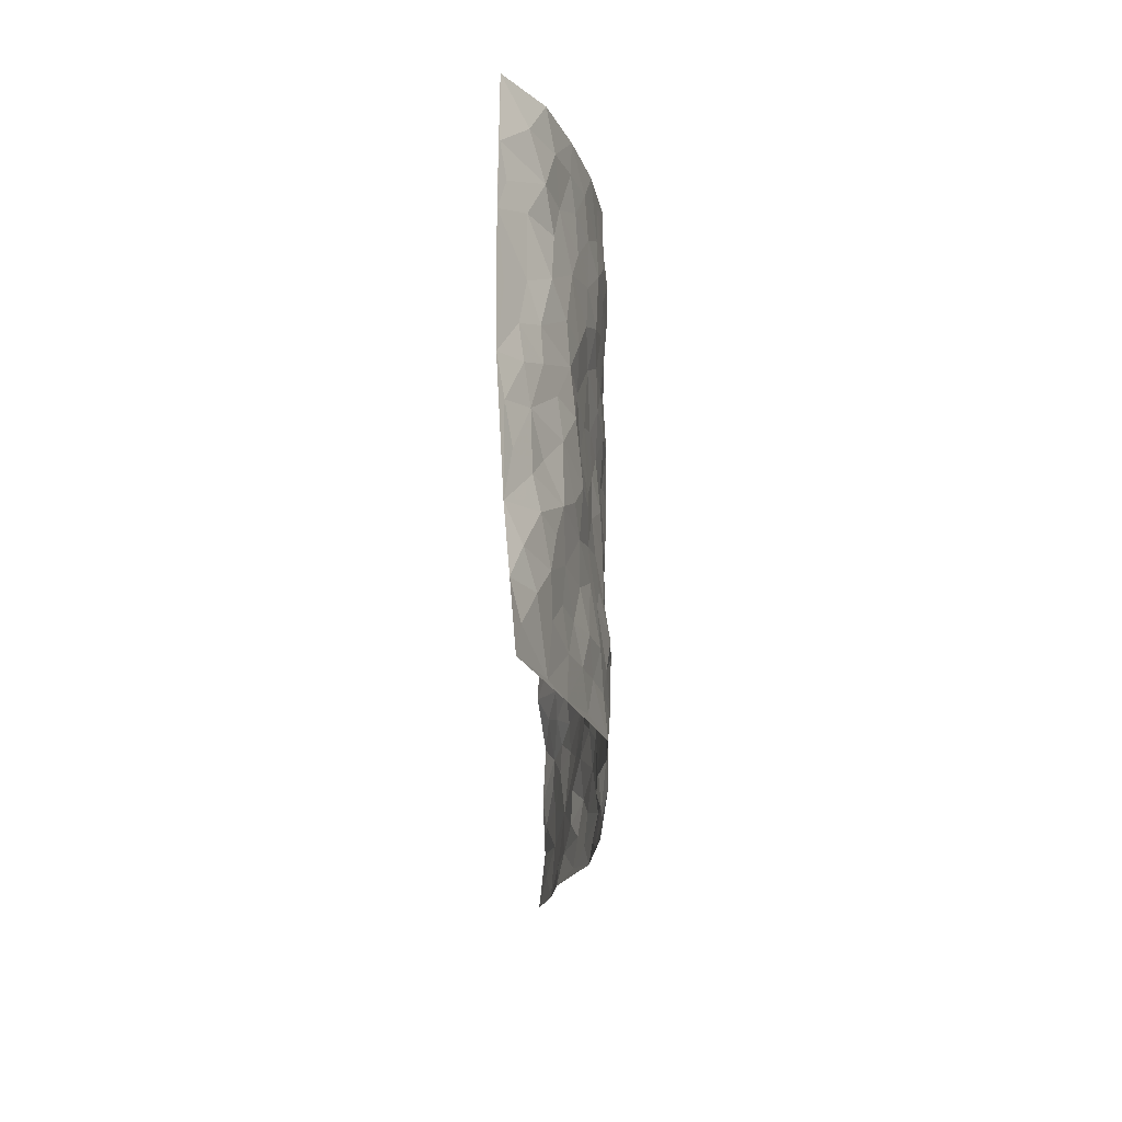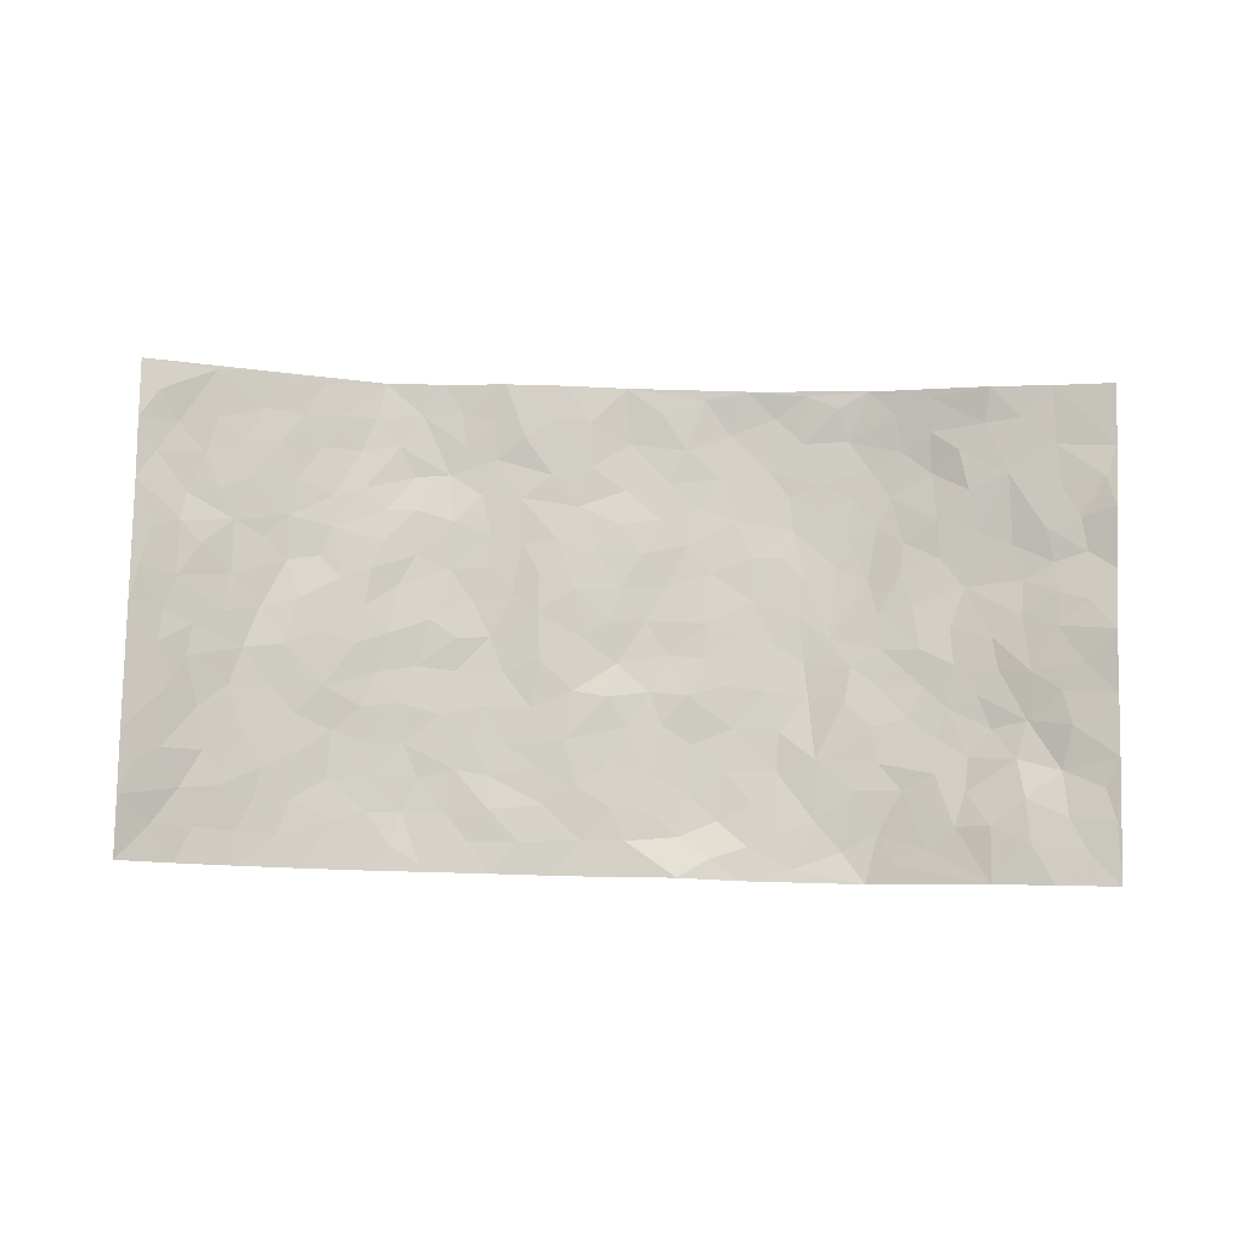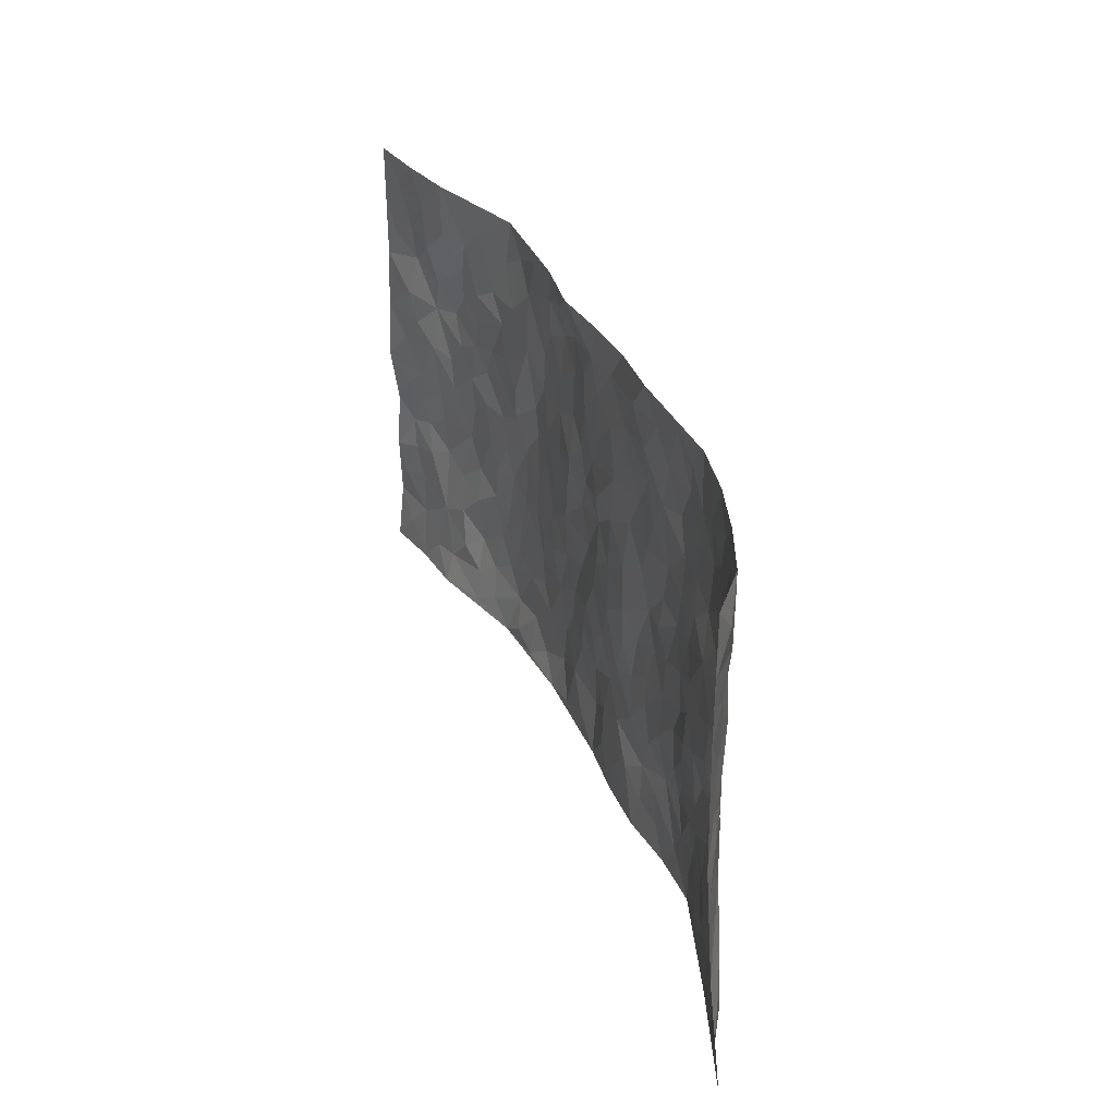
<metadata>
{"format":"obj","ext":"obj","renderer":"f3d","projection":"perspective","resolution":1024,"background":"white","views":[{"elev":-19.9,"azim":90.6,"up":"+Y"},{"elev":79.7,"azim":-178.4,"up":"+Z"},{"elev":32.9,"azim":70.1,"up":"+Y"}]}
</metadata>
<code>
v -0.9699 0.002647 0.1016
v -0.9694 0.9965 0.09848
v 0.9677 0.003139 0.09697
v 0.9468 1.001 0.13
v -0.7955 0.392 0.03025
v -0.9641 0.4985 0.1066
v -0.8549 0.3575 0.04786
v 0.000879 0.001628 -0.03425
v -0.9698 0.2516 0.09373
v -0.9178 0.3381 0.06659
v -0.7263 0.004057 0.05852
v -0.9725 0.1269 0.08817
v -0.7099 0.2919 0.01566
v -0.8495 0.002208 0.07299
v -0.8367 0.2887 0.05175
v -0.49 0.001061 -0.01183
v -0.9508 0.1891 0.0851
v -0.2944 0.1657 -0.04684
v -0.7757 0.3212 0.02762
v -0.8574 0.1204 0.06397
v -0.9165 0.06464 0.08385
v -0.79 0.06481 0.05572
v -0.6686 0.1274 0.02655
v -0.7188 0.07571 0.04202
v -0.8688 0.2076 0.06244
v -0.9048 0.2705 0.06804
v -0.7657 0.1771 0.04107
v -0.6896 0.2096 0.02354
v -0.8565 0.4872 0.06272
v -0.971 0.3759 0.08713
v -0.7284 0.9959 0.04534
v -0.5383 0.221 -0.02111
v 0.2624 0.1572 -0.03919
v -0.969 0.7473 0.09659
v -0.3689 0.3922 -0.04307
v -0.7795 0.7513 0.03979
v -0.7924 0.8286 0.05904
v -0.5822 0.4413 -0.0118
v -0.6021 0.605 -0.01201
v -0.4943 0.9981 -0.03306
v -0.9456 0.6853 0.09331
v -0.6617 0.5617 0.004555
v -0.3923 0.7539 -0.03141
v -0.5111 0.2785 -0.02743
v -0.4617 0.2236 -0.0349
v -0.497 0.1606 -0.02698
v -0.4493 0.6357 -0.02517
v -0.369 0.5595 -0.04789
v 0.167 0.4739 -0.02831
v -0.3353 0.2196 -0.04836
v -0.2116 0.6107 -0.03929
v -0.378 0.6292 -0.0458
v -0.3031 0.05615 -0.04068
v -0.6291 0.7098 -0.004189
v -0.3967 0.1928 -0.04073
v -0.8639 0.6168 0.06739
v -0.03775 0.3477 -0.03122
v 0.05828 0.3393 -0.02998
v 0.2993 0.4514 -0.04371
v -0.09553 0.5516 -0.04325
v -0.1659 0.5559 -0.03743
v 0.09226 0.6302 -0.03083
v -0.6332 0.3449 -0.003581
v -0.7471 0.5729 0.02495
v -0.9433 0.8082 0.08588
v -0.5603 0.1281 -0.009813
v -0.3677 0.01151 -0.0245
v -0.7918 0.4652 0.03751
v -0.6179 0.1712 -0.001325
v -0.6101 0.0189 0.0214
v -0.2452 0.001393 -0.0344
v -0.6133 0.08818 0.01153
v -0.5456 0.05278 -0.002391
v -0.4316 0.0368 -0.0193
v -0.4528 0.1021 -0.03162
v -0.8815 0.6849 0.07758
v -0.9616 0.8719 0.09483
v -0.7347 0.5081 0.02311
v -0.0003215 0.9978 -0.02915
v -0.8012 0.6742 0.0378
v -0.5623 0.3138 -0.01471
v -0.5141 0.4601 -0.02585
v 0.006648 0.5715 -0.03959
v -0.04903 0.4827 -0.04089
v 0.003667 0.4196 -0.03111
v -0.124 0.1277 -0.04014
v -0.5711 0.6694 -0.01425
v -0.9046 0.561 0.08181
v -0.7335 0.6903 0.01493
v -0.4509 0.2956 -0.03752
v -0.6297 0.2667 0.005728
v -0.5026 0.6878 -0.01835
v -0.1733 0.4846 -0.03734
v -0.2632 0.4354 -0.04345
v -0.6485 0.6483 -0.0006828
v -0.0094 0.1164 -0.04622
v -0.4174 0.5097 -0.04142
v -0.3448 0.2871 -0.04872
v -0.2414 0.5033 -0.04154
v -0.1804 0.3813 -0.04348
v -0.9667 0.623 0.1014
v -0.7053 0.622 0.01315
v -0.8074 0.5787 0.04956
v -0.3636 0.1087 -0.03833
v -0.5227 0.5323 -0.02157
v -0.6838 0.405 0.001112
v -0.1296 0.3235 -0.04241
v -0.1489 0.2488 -0.04779
v -0.5195 0.611 -0.02271
v 0.1088 0.7287 -0.03039
v -0.00246 0.2146 -0.04114
v -0.07227 0.2726 -0.03845
v 0.005485 0.2877 -0.03163
v -0.4315 0.3626 -0.04104
v -0.1965 0.1829 -0.05009
v -0.6546 0.4871 -0.0007664
v -0.5571 0.38 -0.01652
v -0.4945 0.3905 -0.03424
v -0.3091 0.5238 -0.04582
v -0.2595 0.3493 -0.04127
v -0.3569 0.4664 -0.044
v -0.2266 0.2701 -0.04649
v -0.09013 0.4108 -0.04272
v -0.595 0.5307 -0.006728
v -0.09142 0.1977 -0.04312
v -0.2136 0.09207 -0.04948
v -0.4006 0.2568 -0.04212
v -0.9181 0.4371 0.07938
v -0.8607 0.4198 0.0595
v 0.09308 0.4227 -0.02526
v 0.2106 0.2375 -0.03369
v 0.08316 0.5169 -0.03068
v 0.01967 0.4882 -0.03102
v 0.1677 0.3929 -0.02965
v 0.7882 0.4978 0.03862
v 0.221 0.4339 -0.03971
v 0.2683 0.3135 -0.0387
v 0.1613 0.5674 -0.0297
v 0.1228 0.9978 -0.03767
v -0.2948 0.6195 -0.04229
v 0.4268 0.8794 -0.04775
v 0.4924 0.9976 -0.03936
v -0.2157 0.7813 -0.04357
v -0.05919 0.8639 -0.03166
v -0.3232 0.3474 -0.04267
v -0.4604 0.5652 -0.02931
v -0.07336 0.05267 -0.03567
v -0.1578 0.0218 -0.03608
v 0.124 0.002029 -0.02475
v 0.01301 0.8595 -0.03172
v -0.017 0.6994 -0.03387
v 0.4259 0.1971 -0.04861
v 0.3439 0.2897 -0.03636
v 0.5934 0.5268 -0.004393
v 0.5268 0.5473 -0.01458
v 0.4597 0.1357 -0.04102
v 0.5258 0.228 -0.02506
v 0.4172 0.3618 -0.03607
v 0.0223 0.6402 -0.02735
v -0.05968 0.6274 -0.03707
v -0.1475 0.7296 -0.04378
v -0.08716 0.693 -0.03766
v -0.06103 0.7909 -0.03476
v -0.1373 0.633 -0.03187
v 0.02054 0.7743 -0.03348
v 0.2461 0.9977 -0.03184
v -0.01911 0.926 -0.03063
v -0.2711 0.8466 -0.04131
v -0.2007 0.881 -0.0451
v -0.3182 0.7812 -0.04522
v -0.2463 0.9985 -0.02979
v -0.2295 0.6961 -0.0443
v -0.3199 0.7002 -0.04332
v -0.1408 0.83 -0.04387
v -0.1232 0.9963 -0.0163
v 0.2186 0.7456 -0.03931
v 0.1741 0.667 -0.03686
v 0.3287 0.5949 -0.04481
v 0.2621 0.523 -0.04403
v 0.2673 0.6655 -0.03605
v 0.427 0.7435 -0.04155
v 0.3576 0.6828 -0.03922
v 0.2871 0.7329 -0.03749
v 0.06822 0.9283 -0.03712
v 0.07872 0.8226 -0.03261
v 0.1456 0.8574 -0.03714
v 0.2514 0.8726 -0.03145
v 0.3232 0.793 -0.0403
v 0.2331 0.5955 -0.04047
v -0.8743 0.8655 0.07231
v -0.6829 0.8156 0.01327
v -0.8642 0.7733 0.06074
v -0.848 0.9961 0.0747
v -0.9132 0.9378 0.08327
v -0.8023 0.9187 0.0647
v -0.7273 0.8828 0.04378
v -0.6068 0.9281 -0.001128
v -0.6618 0.8845 0.01463
v -0.6889 0.7449 0.008957
v -0.5637 0.8134 -0.01567
v -0.6235 0.7801 0.0006295
v -0.5159 0.9003 -0.03006
v -0.3947 0.8783 -0.0365
v -0.5483 0.9594 -0.01709
v -0.4678 0.8159 -0.02505
v -0.4471 0.9361 -0.0396
v -0.3484 0.9728 -0.03329
v -0.5142 0.7601 -0.01923
v -0.323 0.9014 -0.03539
v -0.2606 0.9307 -0.0349
v 0.1565 0.7845 -0.0362
v 0.2555 0.8039 -0.03884
v 0.1887 0.9326 -0.03146
v 0.3951 0.8114 -0.04626
v 0.3388 0.8801 -0.042
v 0.3834 0.9817 -0.03703
v 0.2898 0.9369 -0.03763
v 0.444 0.9472 -0.0401
v 0.3824 0.4935 -0.03269
v 0.3271 0.5291 -0.03633
v 0.4868 0.6039 -0.02856
v 0.4346 0.6641 -0.03417
v 0.4087 0.5877 -0.03904
v 0.356 0.1905 -0.05009
v 0.4835 0.3349 -0.02283
v 0.4616 0.5227 -0.02442
v 0.3493 0.3882 -0.04027
v -0.1249 0.915 -0.03794
v -0.1849 0.9569 -0.02741
v 0.3235 0.1333 -0.04159
v 0.6136 0.01504 -0.009071
v 0.2025 0.3333 -0.0359
v 0.2731 0.385 -0.03926
v 0.5861 0.2483 -0.01319
v 0.7323 0.999 0.01517
v 0.9581 0.2509 0.1179
v 0.4952 0.8115 -0.03843
v 0.7203 0.4882 0.009061
v 0.4915 0.7463 -0.03543
v 0.9525 0.5009 0.1314
v 0.6704 0.2948 0.004134
v 0.5115 0.4684 -0.01775
v 0.777 0.3118 0.02858
v 0.5633 0.4161 -0.01047
v 0.4947 0.002445 -0.04233
v 0.09104 0.2517 -0.03577
v 0.5093 0.07759 -0.03523
v 0.1357 0.3186 -0.02977
v 0.4196 0.2669 -0.03821
v 0.8676 0.2664 0.06298
v 0.6433 0.4622 0.002701
v 0.5806 0.08281 -0.01727
v 0.4523 0.4263 -0.03254
v 0.6099 0.3724 -0.01071
v 0.2891 0.2325 -0.04101
v 0.4812 0.2719 -0.0291
v 0.2672 0.0785 -0.03301
v 0.371 0.002003 -0.04072
v 0.2482 0.002136 -0.02464
v 0.2036 0.1148 -0.02628
v 0.06868 0.1693 -0.03192
v 0.1464 0.1894 -0.03025
v 0.6154 0.1481 -0.01205
v 0.7757 0.4239 0.02932
v 0.7468 0.2219 0.0261
v 0.6523 0.08126 -0.0004577
v 0.6718 0.3853 -0.002676
v 0.7192 0.34 0.011
v 0.8748 0.327 0.07622
v 0.7467 0.5684 0.01805
v 0.6915 0.1462 0.01375
v 0.7615 0.1507 0.0309
v 0.8316 0.3684 0.06024
v 0.9237 0.3503 0.1058
v 0.8742 0.4395 0.07959
v 0.584 0.3135 -0.009978
v 0.8171 0.1069 0.0456
v 0.3356 0.0633 -0.0406
v 0.4151 0.06894 -0.04652
v 0.07171 0.07756 -0.02727
v 0.1442 0.07222 -0.02514
v 0.9498 0.752 0.133
v 0.7309 0.0798 0.02151
v 0.6561 0.2164 0.003362
v 0.9386 0.4255 0.1183
v 0.8928 0.5102 0.09011
v 0.806 0.2514 0.03994
v 0.5372 0.149 -0.0306
v 0.7324 0.001961 0.02436
v 0.5045 0.3945 -0.01678
v 0.928 0.06494 0.09064
v 0.9634 0.1271 0.1073
v 0.8371 0.1814 0.04767
v 0.8927 0.1255 0.06796
v 0.8239 0.01002 0.05294
v 0.9269 0.1895 0.08811
v 0.6677 0.5564 0.00707
v 0.6947 0.6333 0.003375
v 0.588 0.6365 -0.01055
v 0.8226 0.6924 0.04746
v 0.6344 0.7715 -0.01165
v 0.9328 0.6263 0.1208
v 0.7685 0.6426 0.02369
v 0.8471 0.5962 0.06492
v 0.7346 0.7445 0.01462
v 0.8392 0.5314 0.06067
v 0.8986 0.5751 0.09871
v 0.877 0.6607 0.08643
v 0.6436 0.6927 -0.008898
v 0.5697 0.7236 -0.0262
v 0.5129 0.6746 -0.02616
v 0.847 0.8532 0.05778
v 0.7126 0.8715 0.008989
v 0.8077 0.7777 0.04432
v 0.8824 0.7793 0.08662
v 0.7767 0.845 0.03561
v 0.946 0.8766 0.1297
v 0.6954 0.8028 0.00478
v 0.9288 0.8134 0.1187
v 0.7409 0.9321 0.01709
v 0.848 0.9996 0.05715
v 0.6137 0.9981 -0.01845
v 0.8168 0.9267 0.04229
v 0.8937 0.9296 0.08352
v 0.6634 0.9346 -0.006984
v 0.56 0.901 -0.02818
v 0.4954 0.8807 -0.04064
v 0.5531 0.9692 -0.02903
v 0.5743 0.8216 -0.03046
v 0.6391 0.8607 -0.01275
f 29 6 128
f 12 21 20
f 26 10 9
f 55 45 46
f 27 19 15
f 26 9 17
f 101 6 88
f 12 1 21
f 7 15 19
f 125 86 96
f 84 123 85
f 129 29 128
f 25 27 15
f 12 20 17
f 73 75 66
f 22 14 11
f 26 17 25
f 9 12 17
f 25 15 26
f 5 129 7
f 52 146 48
f 55 18 50
f 7 19 5
f 20 27 25
f 124 82 105
f 41 76 34
f 20 14 22
f 14 20 21
f 14 21 1
f 24 22 11
f 24 27 22
f 72 66 69
f 69 32 91
f 70 24 11
f 24 23 27
f 17 20 25
f 27 20 22
f 10 15 7
f 10 26 15
f 23 28 27
f 27 13 19
f 28 23 69
f 13 27 28
f 119 121 94
f 10 7 129
f 6 30 128
f 9 10 30
f 36 192 80
f 80 102 89
f 118 81 44
f 64 103 78
f 115 126 86
f 45 32 46
f 91 63 13
f 129 68 29
f 95 87 54
f 95 54 199
f 202 40 204
f 82 97 105
f 29 88 6
f 18 55 104
f 148 126 71
f 38 82 124
f 50 18 122
f 117 82 38
f 5 19 106
f 82 117 118
f 80 64 102
f 127 45 55
f 194 77 190
f 98 35 114
f 39 124 105
f 127 50 98
f 106 19 13
f 66 75 46
f 39 95 42
f 63 117 38
f 95 89 102
f 101 56 76
f 51 140 99
f 18 53 126
f 62 83 132
f 45 127 90
f 112 113 57
f 103 29 68
f 130 85 58
f 109 39 105
f 35 94 121
f 113 246 58
f 151 165 163
f 120 100 94
f 114 127 98
f 192 190 65
f 95 39 87
f 36 191 37
f 67 104 74
f 56 101 88
f 13 63 106
f 192 34 76
f 268 241 243
f 108 115 125
f 93 84 60
f 133 84 85
f 156 288 157
f 101 76 41
f 80 103 64
f 105 97 146
f 99 61 51
f 92 109 47
f 125 96 111
f 158 227 153
f 75 104 55
f 69 66 32
f 81 91 32
f 106 78 68
f 42 64 78
f 77 34 65
f 24 70 72
f 75 73 16
f 16 71 67
f 2 34 77
f 13 28 91
f 103 56 88
f 56 80 76
f 72 69 23
f 11 16 70
f 16 73 70
f 16 67 74
f 115 18 126
f 24 72 23
f 73 72 70
f 16 74 75
f 72 73 66
f 32 45 44
f 84 83 60
f 66 46 32
f 78 106 116
f 117 63 81
f 67 53 104
f 103 68 78
f 69 91 28
f 36 80 89
f 106 38 116
f 106 68 5
f 81 118 117
f 62 132 138
f 32 44 81
f 53 67 71
f 57 58 85
f 123 100 107
f 93 60 61
f 33 230 224
f 8 96 147
f 132 133 130
f 140 48 119
f 93 100 123
f 122 98 50
f 164 60 160
f 53 71 126
f 125 112 108
f 193 194 195
f 75 55 46
f 63 91 81
f 56 103 80
f 196 198 31
f 18 104 53
f 121 48 97
f 38 106 63
f 118 97 82
f 97 35 121
f 51 172 140
f 130 134 49
f 87 39 109
f 288 252 263
f 97 114 35
f 47 43 92
f 57 113 58
f 248 130 58
f 34 101 41
f 114 90 127
f 116 124 42
f 145 94 35
f 118 114 97
f 167 79 175
f 98 145 35
f 85 123 57
f 43 47 52
f 199 36 89
f 42 78 116
f 159 83 62
f 88 29 103
f 74 104 75
f 118 44 90
f 173 140 172
f 42 95 102
f 190 192 37
f 65 190 77
f 89 95 199
f 125 111 112
f 92 87 109
f 18 115 122
f 177 180 176
f 112 57 107
f 109 105 146
f 93 94 100
f 285 286 275
f 96 86 147
f 137 232 131
f 57 123 107
f 87 92 208
f 49 134 136
f 132 130 49
f 161 164 162
f 50 127 55
f 122 108 107
f 122 107 100
f 48 140 52
f 118 90 114
f 99 119 94
f 123 84 93
f 36 37 192
f 48 121 119
f 120 122 100
f 39 42 124
f 38 124 116
f 248 58 246
f 44 45 90
f 98 122 120
f 146 52 47
f 94 93 99
f 168 209 170
f 212 183 188
f 202 197 200
f 42 102 64
f 107 108 112
f 99 93 61
f 8 280 96
f 112 111 113
f 125 115 86
f 115 108 122
f 128 30 10
f 5 68 129
f 10 129 128
f 132 49 138
f 83 84 133
f 130 133 85
f 83 133 132
f 248 134 130
f 156 152 224
f 151 110 165
f 212 186 211
f 153 224 249
f 254 251 244
f 246 261 262
f 225 158 249
f 49 136 179
f 185 184 150
f 214 188 181
f 181 188 182
f 161 163 174
f 143 170 172
f 110 211 185
f 184 79 167
f 174 228 169
f 62 110 159
f 163 150 144
f 210 169 229
f 170 143 168
f 176 211 110
f 98 120 145
f 94 145 120
f 48 146 97
f 109 146 47
f 148 86 126
f 147 86 148
f 71 8 148
f 8 147 148
f 244 276 254
f 232 136 134
f 174 143 161
f 60 83 160
f 163 162 151
f 159 160 83
f 261 281 262
f 259 281 149
f 219 220 59
f 246 113 111
f 33 255 131
f 157 256 152
f 137 255 153
f 230 278 279
f 262 260 33
f 154 155 242
f 131 255 137
f 248 131 232
f 281 280 149
f 259 258 278
f 220 179 59
f 159 151 160
f 162 160 151
f 164 61 60
f 228 174 144
f 144 174 163
f 159 110 151
f 161 172 164
f 186 184 185
f 161 162 163
f 61 164 51
f 160 162 164
f 187 217 213
f 150 163 165
f 205 202 200
f 79 184 139
f 170 43 173
f 174 169 143
f 161 143 172
f 167 144 150
f 176 180 183
f 172 170 173
f 223 226 221
f 185 150 165
f 99 140 119
f 207 206 203
f 172 51 164
f 43 52 173
f 173 52 140
f 167 175 228
f 228 229 169
f 210 168 169
f 177 110 62
f 189 138 179
f 62 138 177
f 136 232 233
f 181 182 222
f 150 184 167
f 178 180 189
f 49 179 138
f 177 138 189
f 180 178 182
f 178 179 220
f 307 308 304
f 222 223 221
f 215 187 188
f 176 183 212
f 187 213 186
f 214 215 188
f 185 211 186
f 237 181 239
f 182 188 183
f 110 185 165
f 216 215 141
f 211 176 212
f 182 183 180
f 176 110 177
f 213 184 186
f 178 189 179
f 177 189 180
f 195 190 37
f 197 198 200
f 195 194 190
f 34 192 65
f 80 192 76
f 37 196 195
f 194 2 77
f 193 2 194
f 196 37 191
f 31 193 195
f 198 196 191
f 31 195 196
f 199 201 191
f 197 204 31
f 198 191 201
f 31 198 197
f 201 199 54
f 36 199 191
f 54 208 201
f 208 43 205
f 208 54 87
f 198 201 200
f 206 205 203
f 43 170 203
f 210 207 209
f 40 202 206
f 31 204 40
f 197 202 204
f 208 205 200
f 43 203 205
f 205 206 202
f 203 209 207
f 171 40 207
f 40 206 207
f 208 200 201
f 43 208 92
f 170 209 203
f 168 143 169
f 207 210 171
f 168 210 209
f 188 187 212
f 212 187 186
f 166 139 213
f 184 213 139
f 237 214 181
f 215 214 141
f 216 141 218
f 213 217 166
f 142 166 216
f 217 216 166
f 187 215 217
f 216 217 215
f 237 141 214
f 142 216 218
f 223 222 182
f 179 136 59
f 223 220 219
f 267 238 251
f 237 327 141
f 223 182 178
f 158 290 253
f 220 223 178
f 59 233 227
f 233 59 136
f 248 246 131
f 153 249 158
f 251 254 267
f 223 219 226
f 111 261 246
f 297 251 238
f 276 256 157
f 167 228 144
f 229 228 175
f 175 171 229
f 229 171 210
f 260 257 33
f 265 271 272
f 266 289 283
f 269 243 250
f 249 224 152
f 266 283 271
f 227 233 137
f 253 227 158
f 325 313 320
f 135 264 275
f 310 329 239
f 270 298 297
f 249 256 225
f 275 273 269
f 311 222 221
f 155 154 299
f 234 276 157
f 310 311 299
f 222 239 181
f 221 226 155
f 266 263 252
f 242 290 244
f 264 273 275
f 273 264 243
f 242 244 154
f 276 290 225
f 288 234 157
f 240 282 302
f 275 286 306
f 225 290 158
f 234 263 284
f 241 254 276
f 233 232 137
f 137 153 227
f 264 135 238
f 244 251 154
f 260 259 257
f 227 253 219
f 33 224 255
f 154 297 299
f 240 302 307
f 297 154 251
f 264 268 243
f 253 226 219
f 271 284 263
f 277 294 293
f 290 242 253
f 241 234 284
f 59 227 219
f 242 155 226
f 252 245 231
f 157 152 156
f 257 230 33
f 152 256 249
f 278 230 257
f 262 33 131
f 224 153 255
f 259 278 257
f 134 248 232
f 230 279 224
f 96 261 111
f 261 96 280
f 280 281 261
f 246 262 131
f 252 247 245
f 268 267 241
f 283 277 272
f 288 247 252
f 275 274 285
f 295 291 294
f 267 268 264
f 263 234 288
f 309 310 299
f 290 276 244
f 283 272 271
f 267 254 241
f 265 243 241
f 236 240 285
f 297 238 270
f 303 305 298
f 241 276 234
f 221 155 299
f 272 277 293
f 250 243 287
f 286 285 240
f 284 271 265
f 271 263 266
f 295 3 291
f 225 256 276
f 241 284 265
f 289 266 231
f 3 292 291
f 321 235 323
f 293 294 296
f 279 278 258
f 245 279 258
f 279 156 224
f 260 281 259
f 280 8 149
f 262 281 260
f 231 266 252
f 267 264 238
f 306 304 270
f 283 289 295
f 243 269 273
f 236 269 250
f 294 292 296
f 274 236 285
f 269 274 275
f 250 287 293
f 245 289 231
f 236 274 269
f 156 279 247
f 242 226 253
f 247 279 245
f 243 265 287
f 288 156 247
f 265 272 293
f 296 292 236
f 293 287 265
f 295 294 277
f 277 283 295
f 236 250 296
f 289 3 295
f 292 294 291
f 293 296 250
f 300 304 308
f 325 320 235
f 329 330 326
f 270 304 303
f 270 303 298
f 309 305 301
f 135 306 270
f 299 297 298
f 298 309 299
f 238 135 270
f 300 314 305
f 303 300 305
f 304 306 307
f 300 303 304
f 282 319 315
f 322 325 235
f 275 306 135
f 307 306 286
f 240 307 286
f 308 307 302
f 302 282 308
f 308 282 315
f 305 309 298
f 310 309 301
f 310 301 329
f 310 239 311
f 222 311 239
f 299 311 221
f 319 312 315
f 312 323 316
f 301 305 318
f 305 314 316
f 300 308 315
f 316 314 312
f 312 314 315
f 315 314 300
f 323 312 324
f 316 313 318
f 282 4 317
f 330 313 325
f 4 321 324
f 235 320 323
f 282 317 319
f 312 319 317
f 326 325 322
f 316 320 313
f 316 318 305
f 142 218 327
f 327 218 141
f 316 323 320
f 324 312 317
f 4 324 317
f 321 323 324
f 318 313 330
f 328 326 322
f 326 327 329
f 329 327 237
f 326 328 327
f 322 142 328
f 327 328 142
f 329 237 239
f 301 318 330
f 326 330 325
f 330 329 301

</code>
